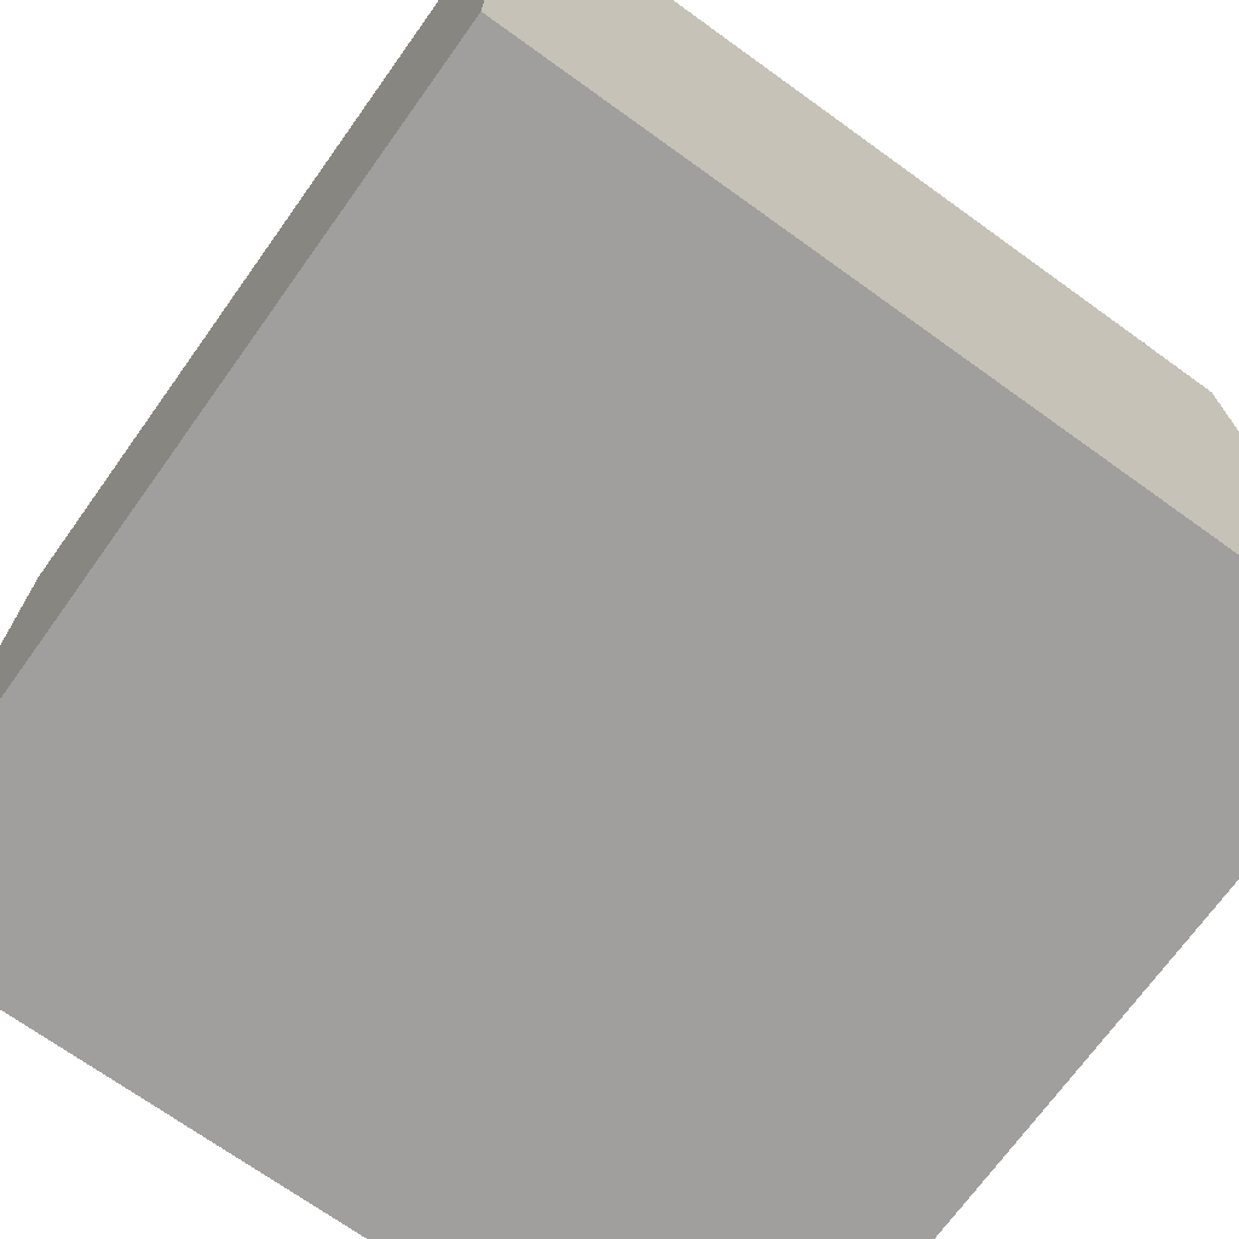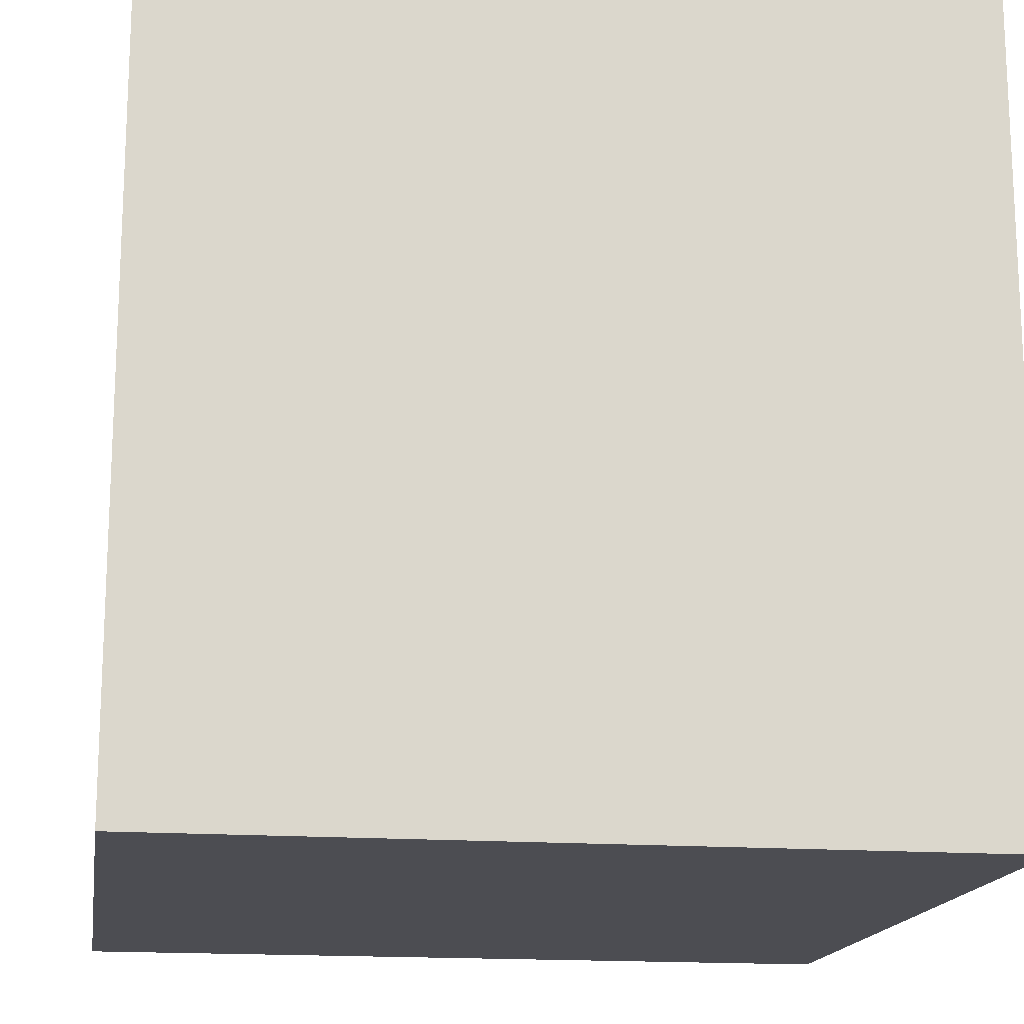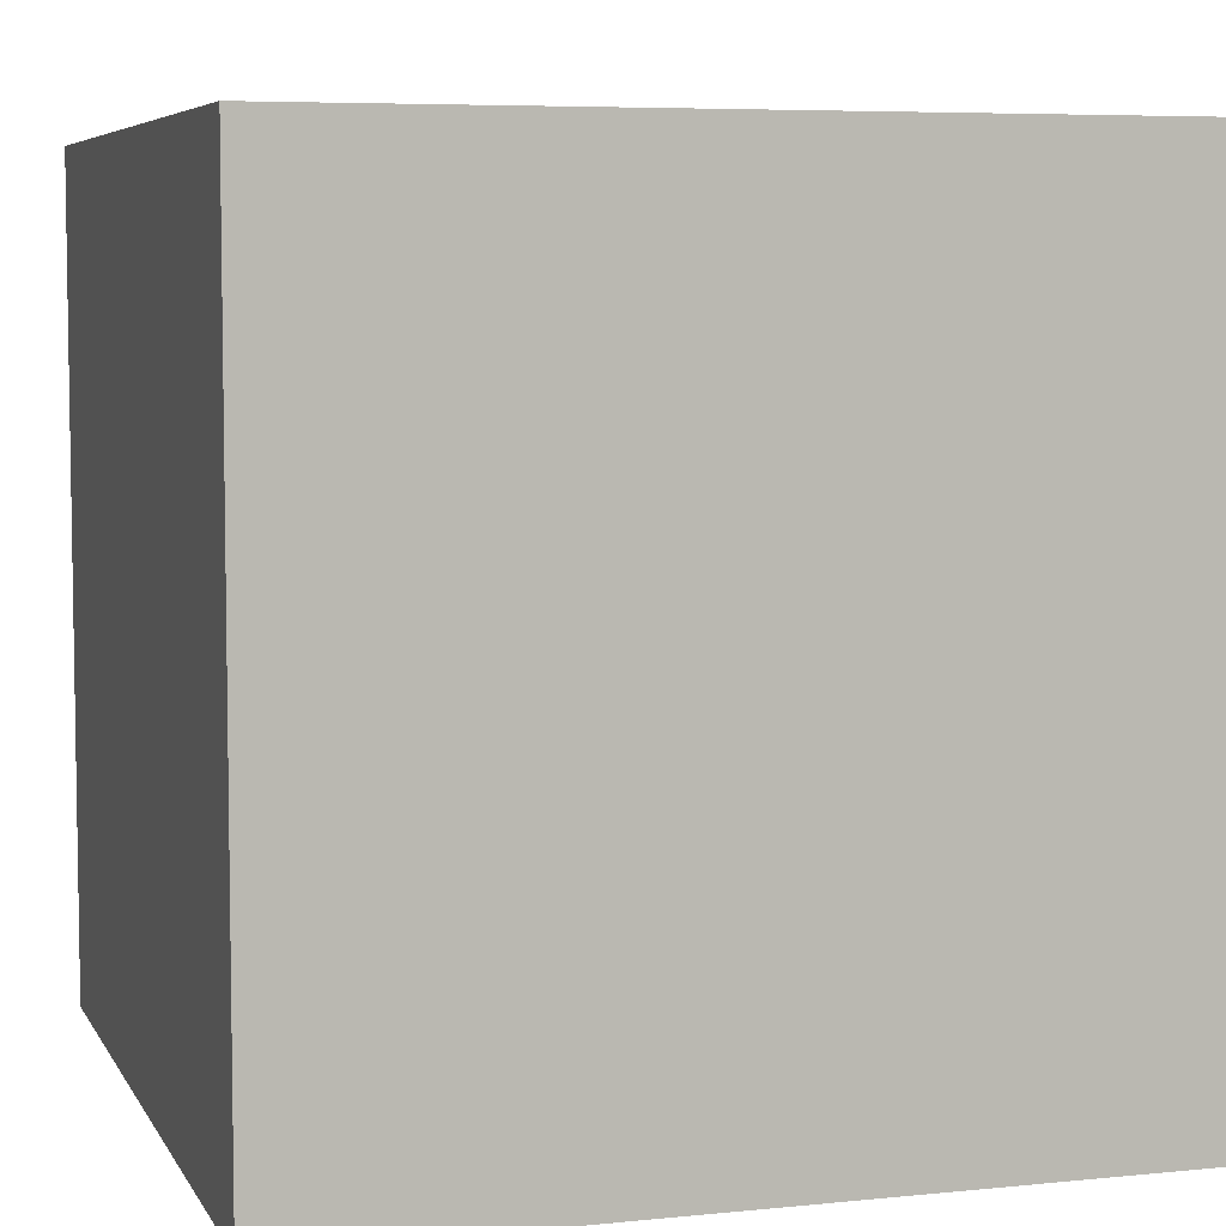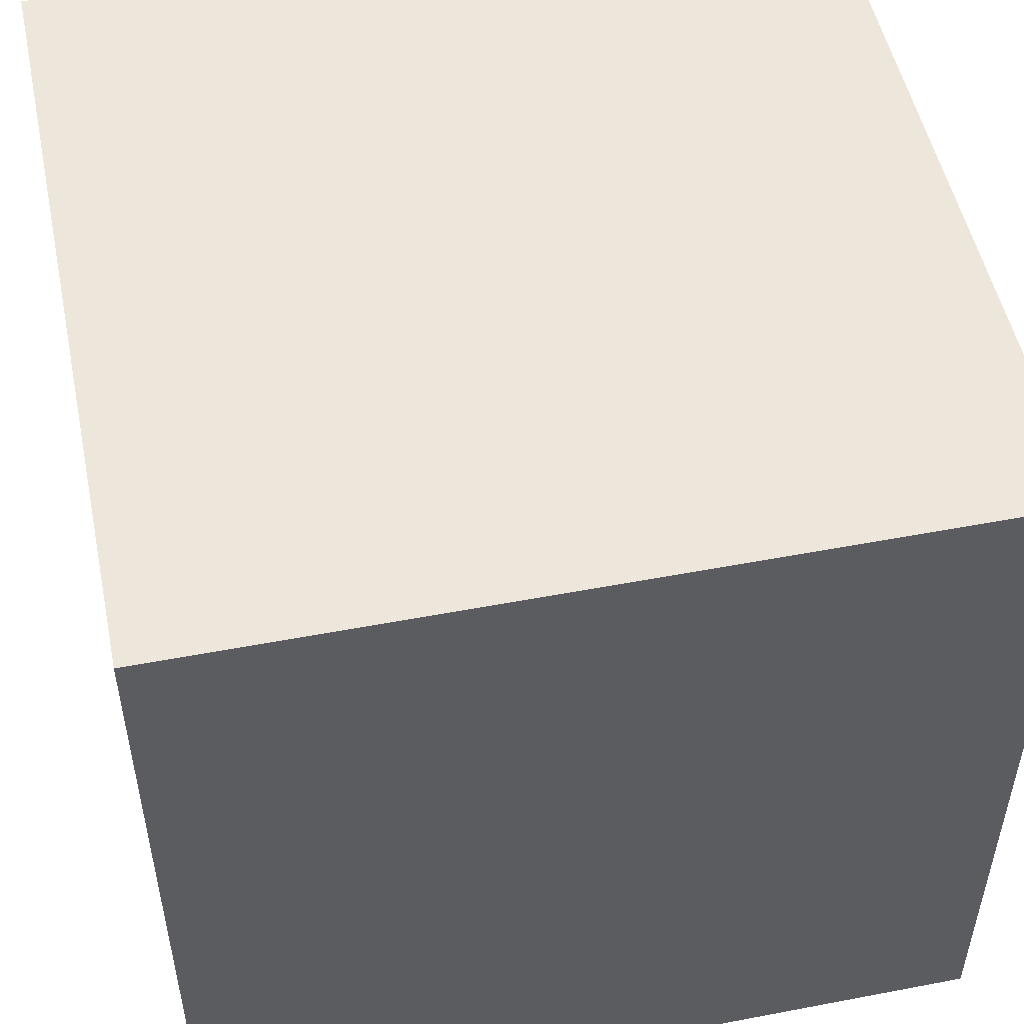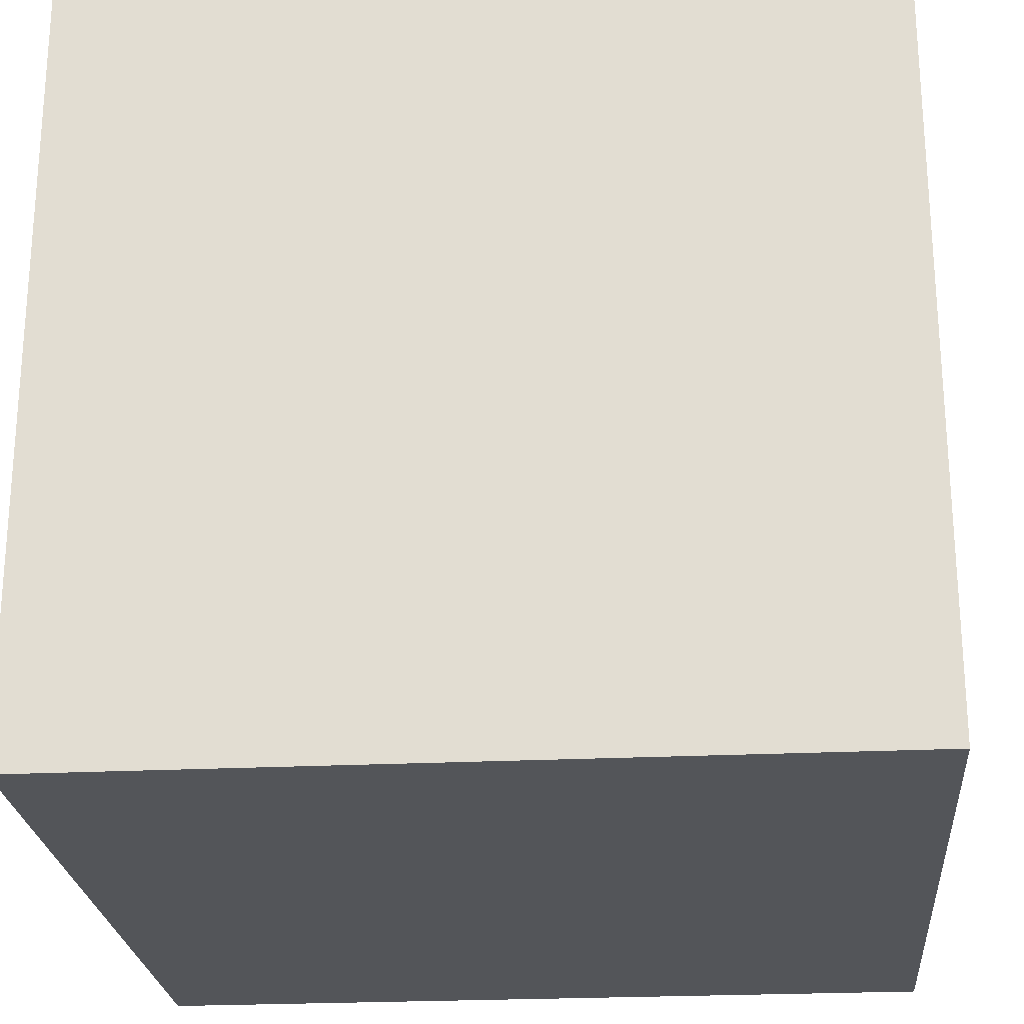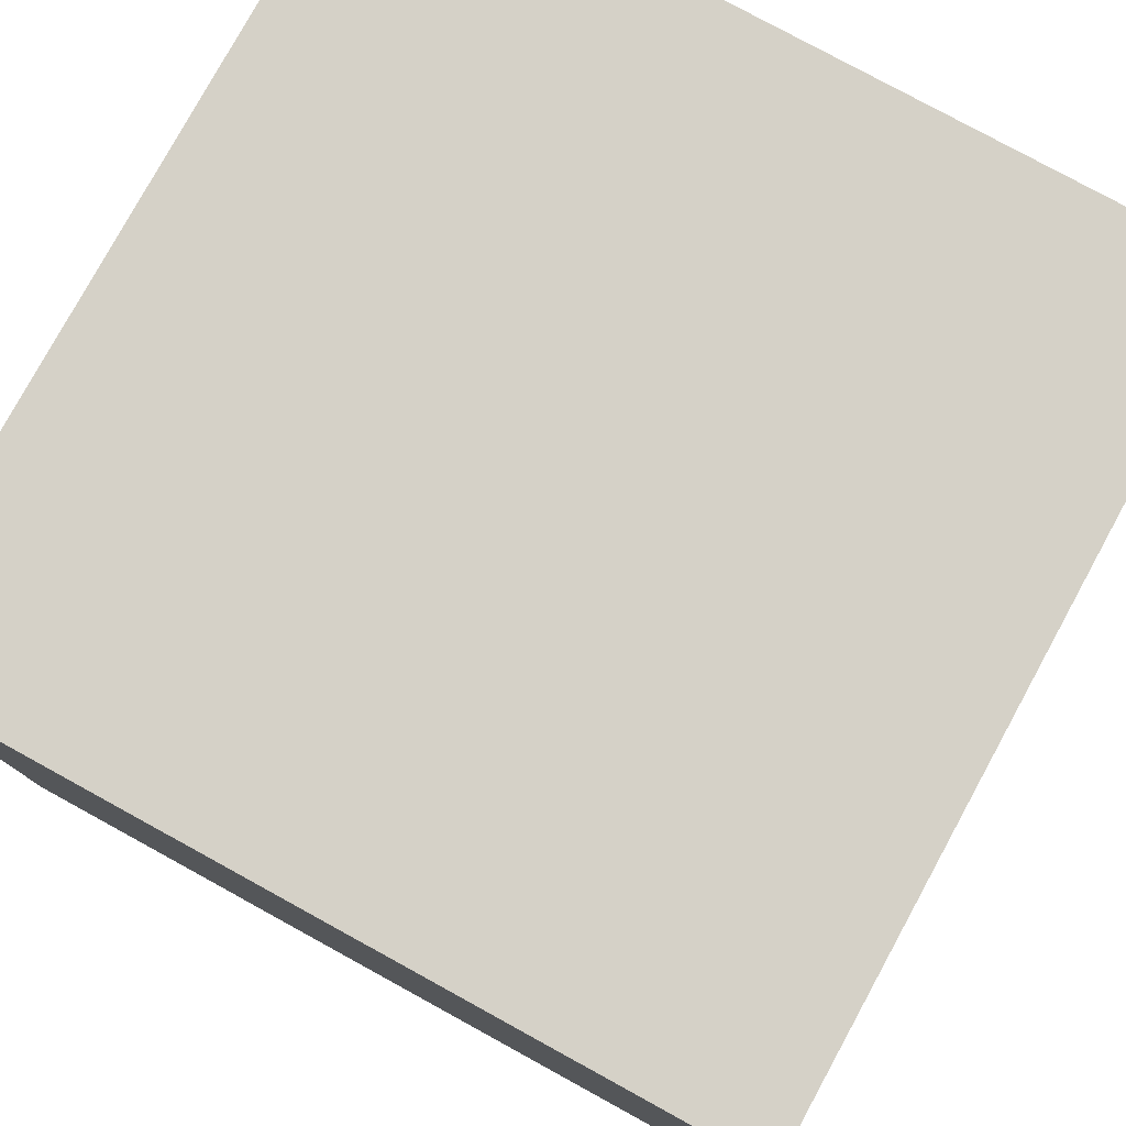
<metadata>
{"format":"obj","ext":"obj","renderer":"f3d","projection":"perspective","resolution":1024,"background":"white","views":[{"elev":-71.4,"azim":54.3,"up":"+Y"},{"elev":-16.3,"azim":81.2,"up":"+Y"},{"elev":6.1,"azim":162.9,"up":"+Y"},{"elev":51.6,"azim":-11.7,"up":"+Z"},{"elev":-24.1,"azim":-85.3,"up":"+Y"},{"elev":78.8,"azim":-61.3,"up":"+Z"}]}
</metadata>
<code>
g PuzzleCube3
v -5.5 0 5.5
v -5.5 0 -5.5
v -5.5 5 0.5
v -5.5 5 -0.5
v -5.5 6 0.5
v -5.5 6 -0.5
v -5.5 11 5.5
v -5.5 11 -5.5
v 5.5 0 5.5
v 5.5 0 -5.5
v 5.5 5 0.5
v 5.5 5 -0.5
v 5.5 6 0.5
v 5.5 6 -0.5
v 5.5 11 5.5
v 5.5 11 -5.5
v -5.5 0 5.5
v -5.5 11 5.5
v -3.5 2 5.5
v -3.5 9 5.5
v -2.5 1 5.5
v -2.5 2 5.5
v -2.5 9 5.5
v 2.5 1 5.5
v 2.5 2 5.5
v 2.5 9 5.5
v 3.5 2 5.5
v 3.5 9 5.5
v 5.5 0 5.5
v 5.5 11 5.5
v -5.5 0 -5.5
v -5.5 11 -5.5
v -3.5 1 -5.5
v -3.5 10 -5.5
v -2.5 2 -5.5
v -2.5 5 -5.5
v -2.5 6 -5.5
v -2.5 9 -5.5
v 0.5 5 -5.5
v 0.5 6 -5.5
v 2.5 1 -5.5
v 2.5 2 -5.5
v 2.5 9 -5.5
v 2.5 10 -5.5
v 5.5 0 -5.5
v 5.5 11 -5.5
v -5.5 0 5.5
v 5.5 0 5.5
v -3.5 0 3.5
v 1.5 0 3.5
v -2.5 0 2.5
v 1.5 0 2.5
v 2.5 0 2.5
v -2.5 0 -0.5
v 1.5 0 -0.5
v 2.5 0 -0.5
v -2.5 0 -1.5
v 1.5 0 -1.5
v -3.5 0 -4.5
v -2.5 0 -4.5
v -5.5 0 -5.5
v 5.5 0 -5.5
v -5.5 11 5.5
v 5.5 11 5.5
v -3.5 11 3.5
v 3.5 11 3.5
v -2.5 11 2.5
v 2.5 11 2.5
v 0.5 11 0.5
v 2.5 11 0.5
v 0.5 11 -0.5
v 3.5 11 -0.5
v 2.5 11 -1.5
v 3.5 11 -1.5
v -2.5 11 -2.5
v 2.5 11 -2.5
v -3.5 11 -3.5
v 3.5 11 -3.5
v -5.5 11 -5.5
v 5.5 11 -5.5
f 3 2 1
f 4 2 3
f 5 3 1
f 5 4 3
f 6 2 4
f 6 4 5
f 7 5 1
f 7 6 5
f 8 2 6
f 8 6 7
f 9 10 11
f 11 10 12
f 9 11 13
f 11 12 13
f 12 10 14
f 13 12 14
f 9 13 15
f 13 14 15
f 14 10 16
f 15 14 16
f 19 18 17
f 20 18 19
f 21 19 17
f 22 20 19
f 22 19 21
f 23 18 20
f 23 20 22
f 24 22 21
f 24 21 17
f 25 23 22
f 25 22 24
f 26 18 23
f 26 23 25
f 27 25 24
f 27 26 25
f 28 18 26
f 28 26 27
f 29 27 24
f 29 24 17
f 29 28 27
f 30 18 28
f 30 28 29
f 31 32 33
f 33 32 34
f 33 34 35
f 35 34 36
f 36 34 37
f 37 34 38
f 35 36 39
f 36 37 39
f 37 38 40
f 39 37 40
f 31 33 41
f 33 35 41
f 39 40 42
f 41 35 42
f 35 39 42
f 40 38 43
f 42 40 43
f 38 34 43
f 34 32 44
f 43 34 44
f 41 42 45
f 42 43 45
f 43 44 45
f 31 41 45
f 44 32 46
f 45 44 46
f 49 48 47
f 50 48 49
f 51 50 49
f 52 48 50
f 52 50 51
f 53 48 52
f 54 51 49
f 54 52 51
f 55 53 52
f 55 52 54
f 56 48 53
f 56 53 55
f 57 55 54
f 57 54 49
f 58 56 55
f 58 55 57
f 59 49 47
f 59 57 49
f 60 58 57
f 60 57 59
f 61 59 47
f 61 60 59
f 62 56 58
f 62 60 61
f 62 48 56
f 62 58 60
f 63 64 65
f 65 64 66
f 65 66 67
f 67 66 68
f 67 68 69
f 68 66 70
f 69 68 70
f 67 69 71
f 69 70 71
f 66 64 72
f 71 70 72
f 70 66 72
f 71 72 73
f 72 64 74
f 73 72 74
f 67 71 75
f 65 67 75
f 71 73 75
f 73 74 76
f 75 73 76
f 63 65 77
f 65 75 77
f 75 76 77
f 76 74 78
f 77 76 78
f 74 64 78
f 63 77 79
f 77 78 79
f 78 64 80
f 79 78 80

</code>
